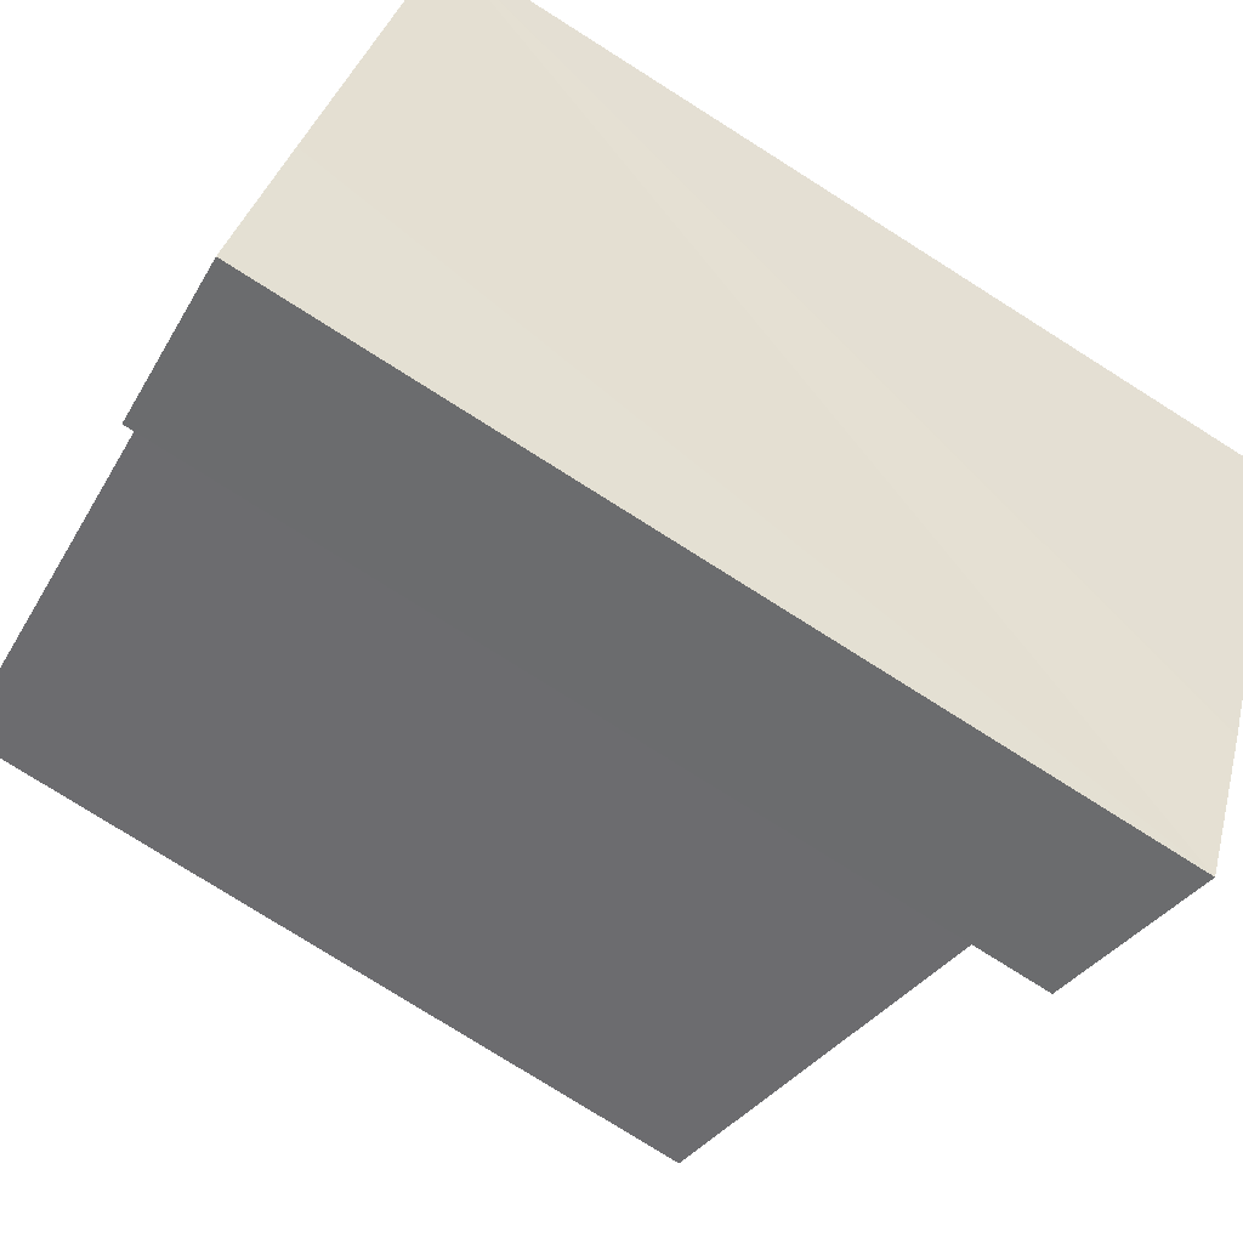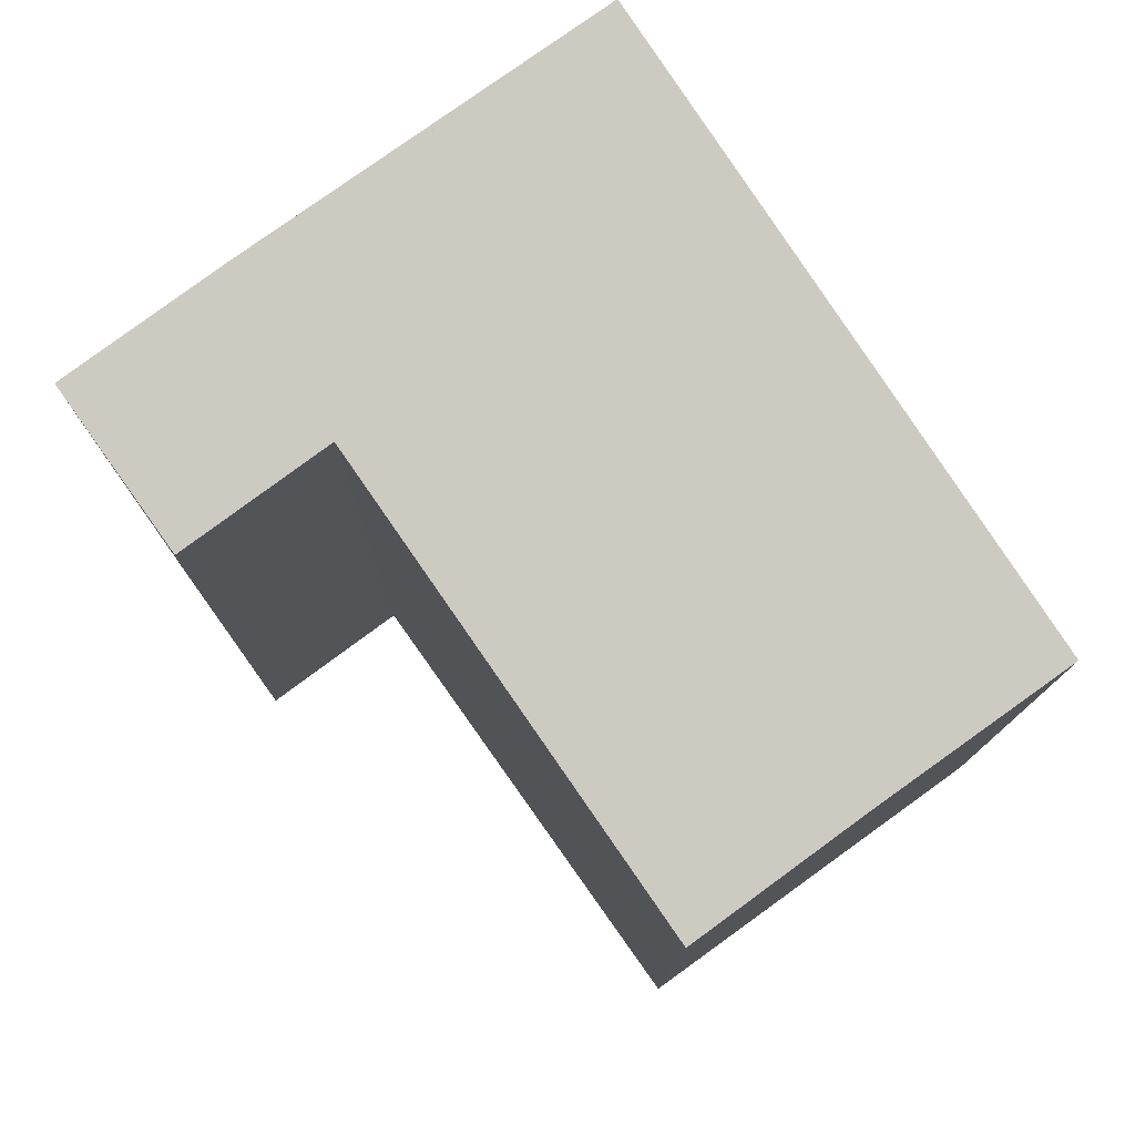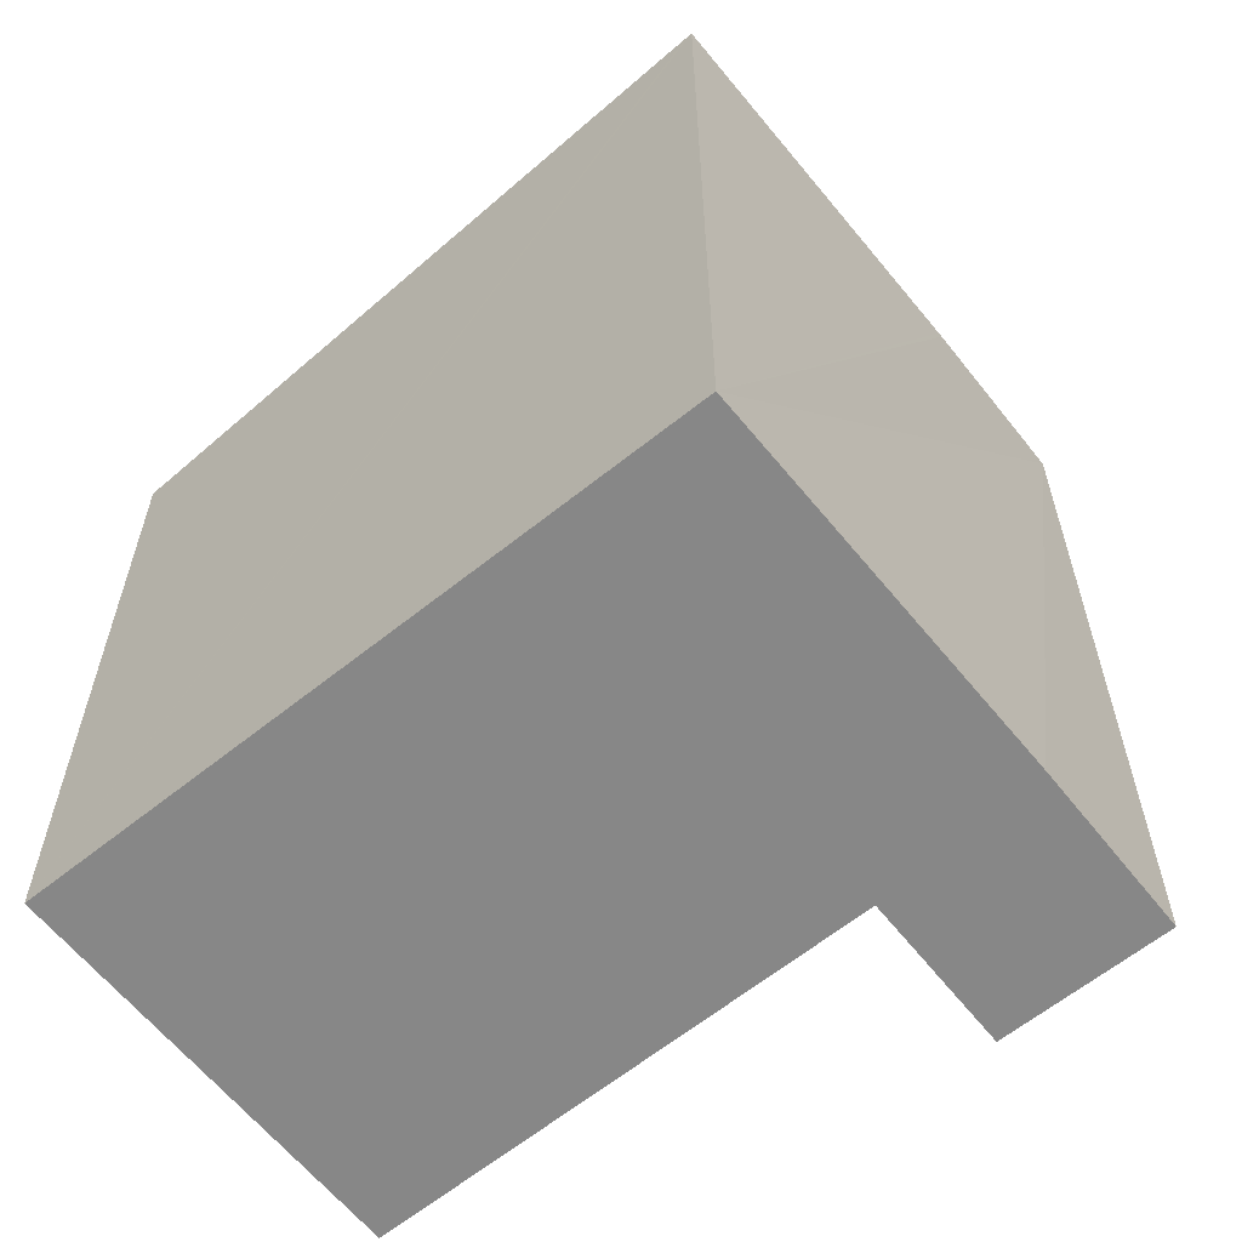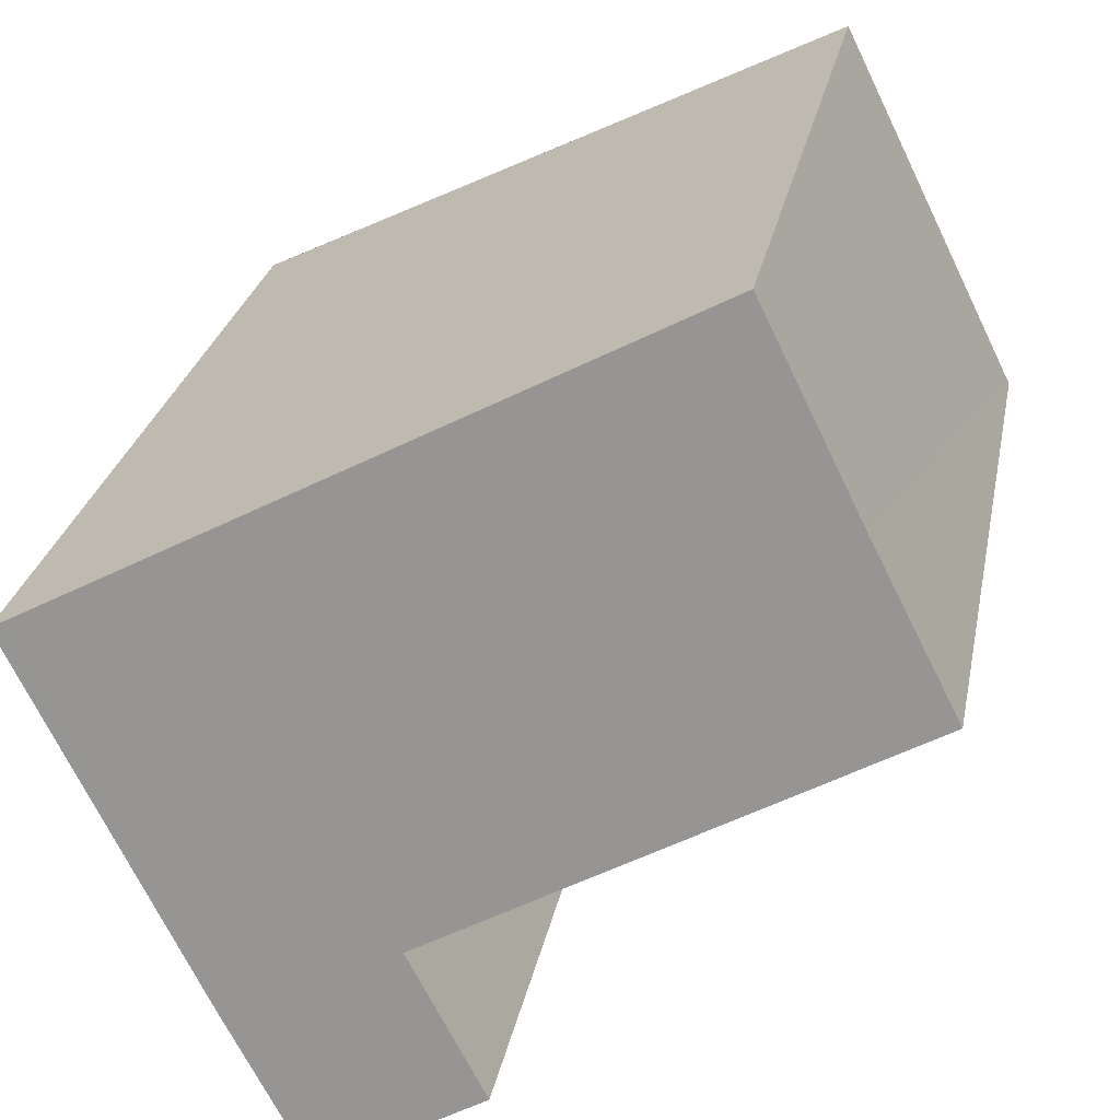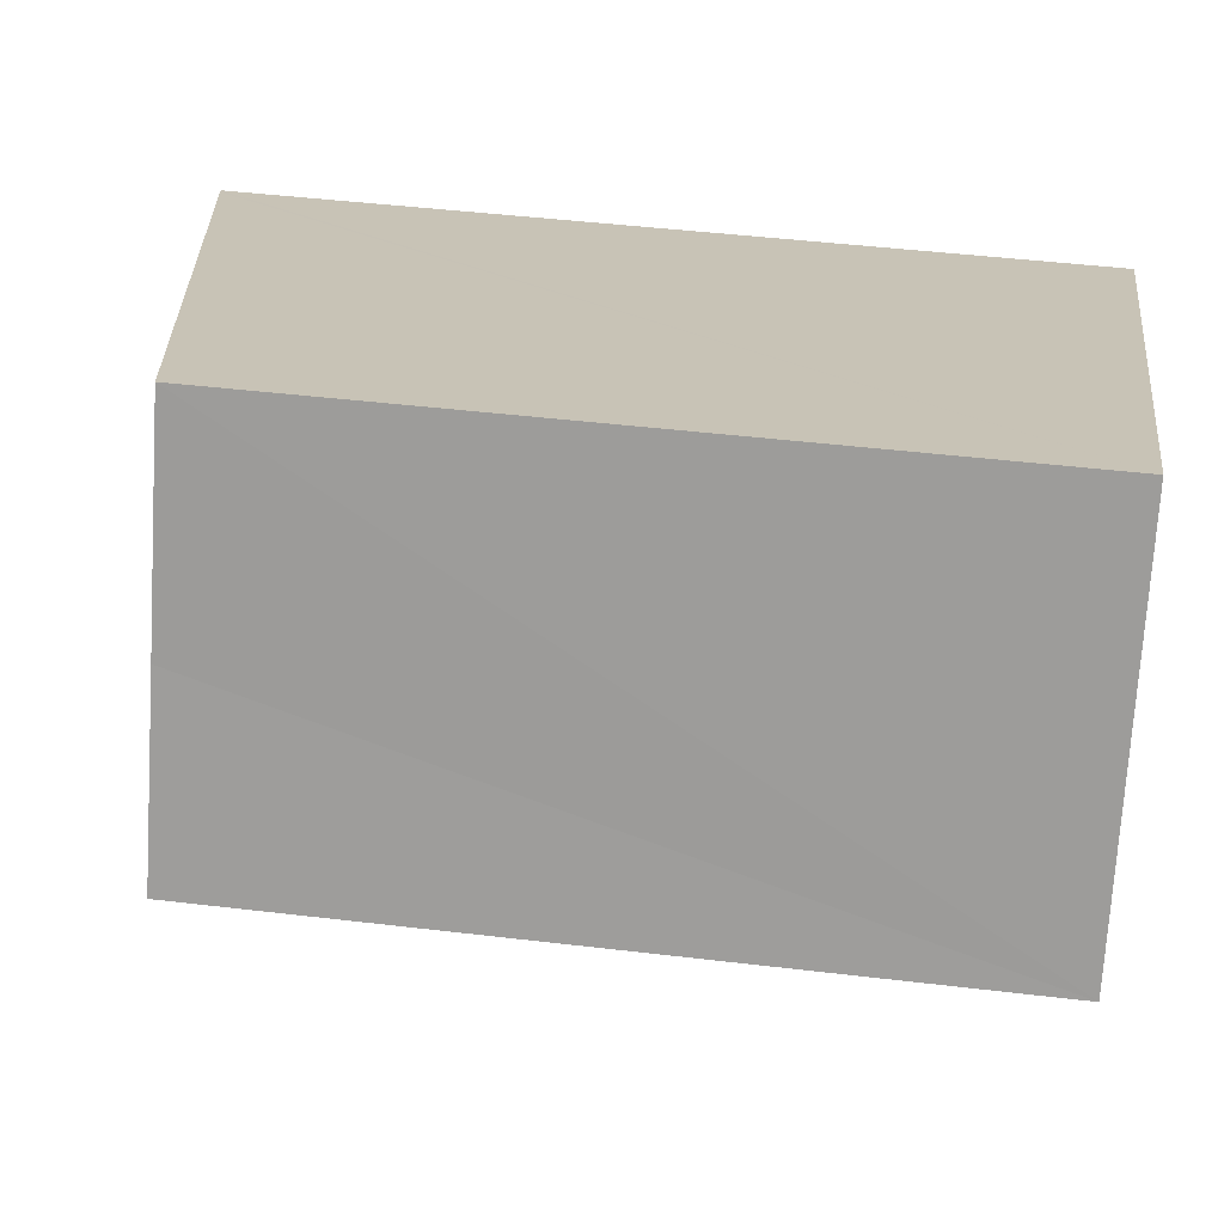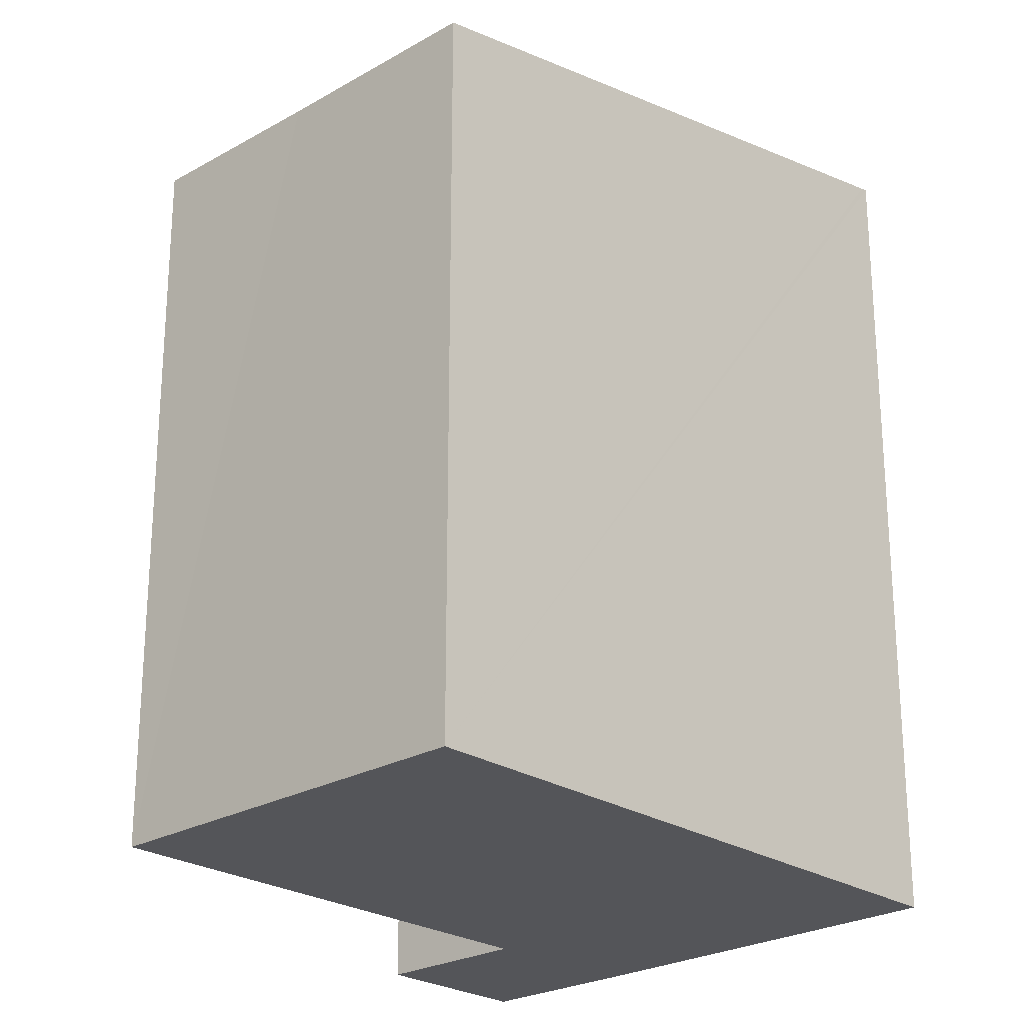
<metadata>
{"format":"obj","ext":"obj","renderer":"f3d","projection":"perspective","resolution":1024,"background":"white","views":[{"elev":-78.4,"azim":57.8,"up":"+Z"},{"elev":78.9,"azim":-99.5,"up":"+Y"},{"elev":-62.4,"azim":65.2,"up":"+Y"},{"elev":26.5,"azim":-169.2,"up":"+Z"},{"elev":45.0,"azim":-82.1,"up":"+Z"},{"elev":-24.7,"azim":-20.4,"up":"+Y"}]}
</metadata>
<code>
v  1.184 9.998 2.352
v  6.199 11.18 -3.001
v  0 9.996 6.121e-16
v  2.504 9.996 5.053
v  10.66 11.55 1.066
v  7.283 11.57 -5.979
v  8.373 11.58 -3.842
v  8.4 11.58 -3.786
v  10.75 11.57 1.021
v  5.201 11.17 -4.961
v  6.199 1.838e-16 -3.001
v  5.201 3.038e-16 -4.961
v  0 0 0
v  2.504 -3.094e-16 5.053
v  1.184 -1.44e-16 2.352
v  7.283 3.661e-16 -5.979
v  10.75 -6.252e-17 1.021
v  10.66 -6.527e-17 1.066
v  8.373 2.353e-16 -3.842
v  8.4 2.318e-16 -3.786
g defaultobject
f 1 2 3
f 2 1 4
f 2 4 5
f 2 5 6
f 6 5 7
f 7 5 8
f 8 5 9
f 6 10 2
f 10 11 2
f 11 10 12
f 13 1 3
f 1 13 4
f 4 13 14
f 14 13 15
f 11 3 2
f 3 11 13
f 16 10 6
f 10 16 12
f 14 5 4
f 5 14 9
f 9 14 17
f 17 14 18
f 17 8 9
f 8 17 7
f 7 17 6
f 6 17 19
f 6 19 16
f 19 17 20
f 16 11 12
f 11 15 13
f 15 11 14
f 14 11 18
f 18 11 16
f 18 16 19
f 18 19 20
f 18 20 17

</code>
